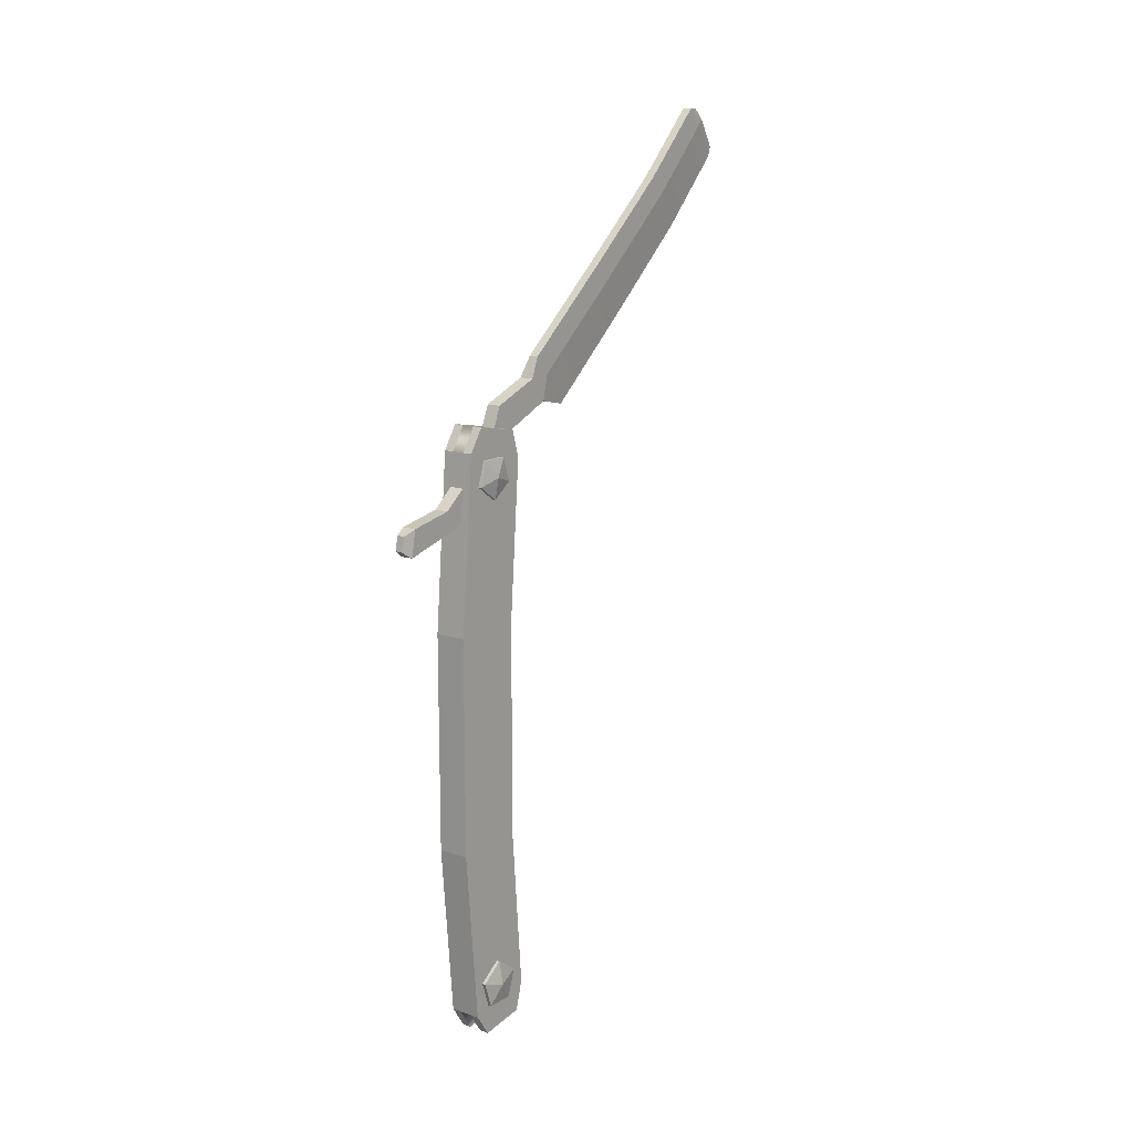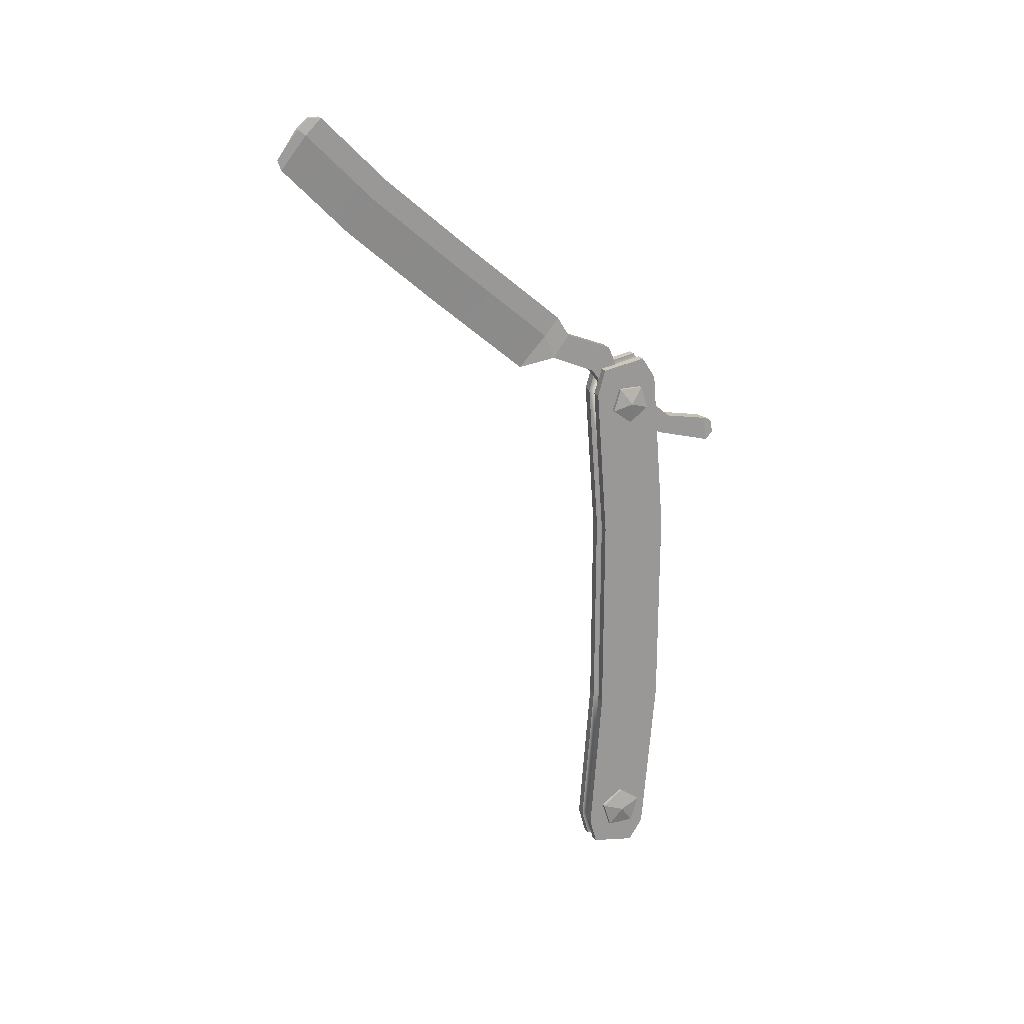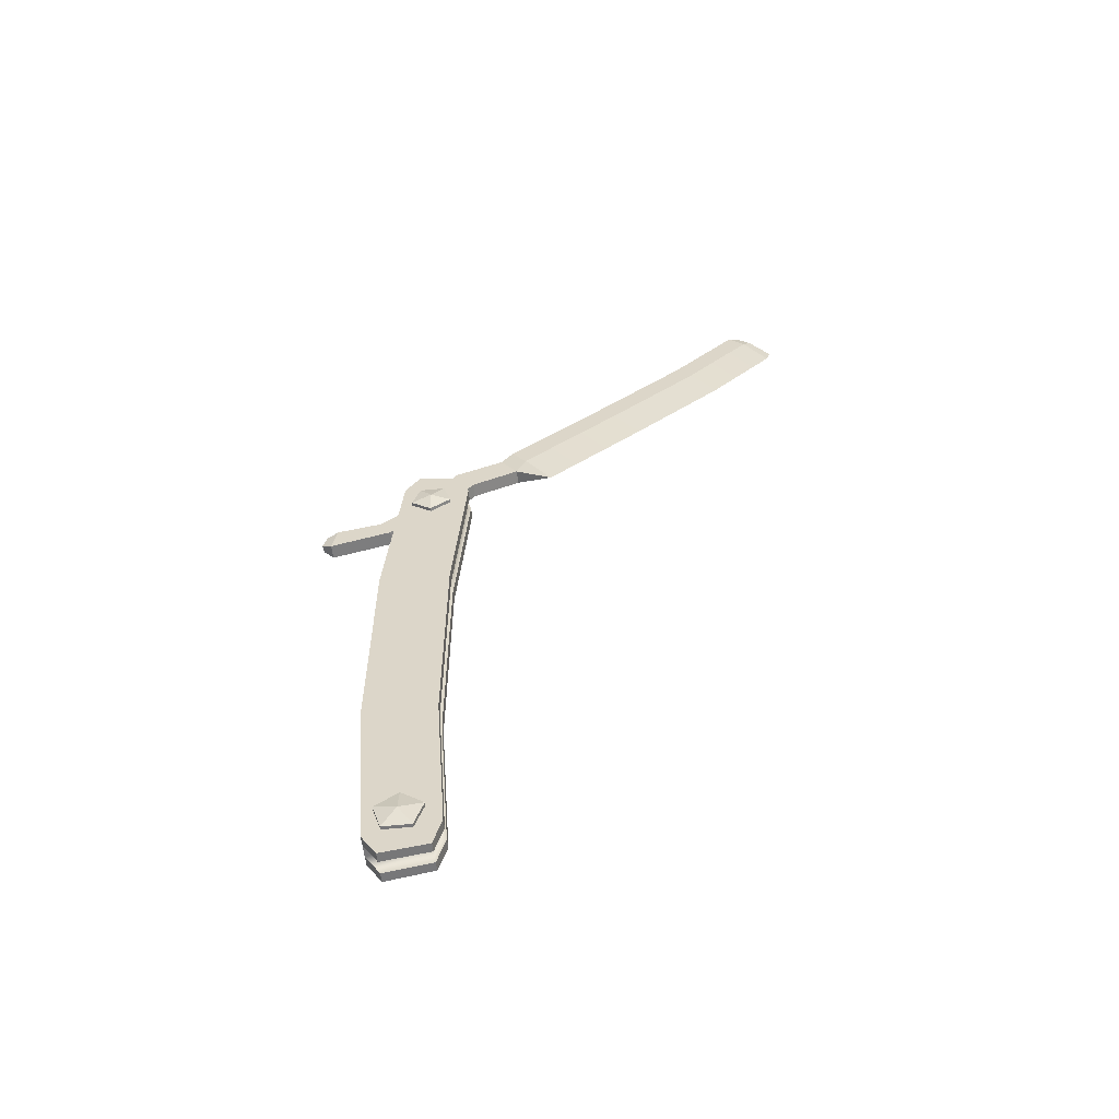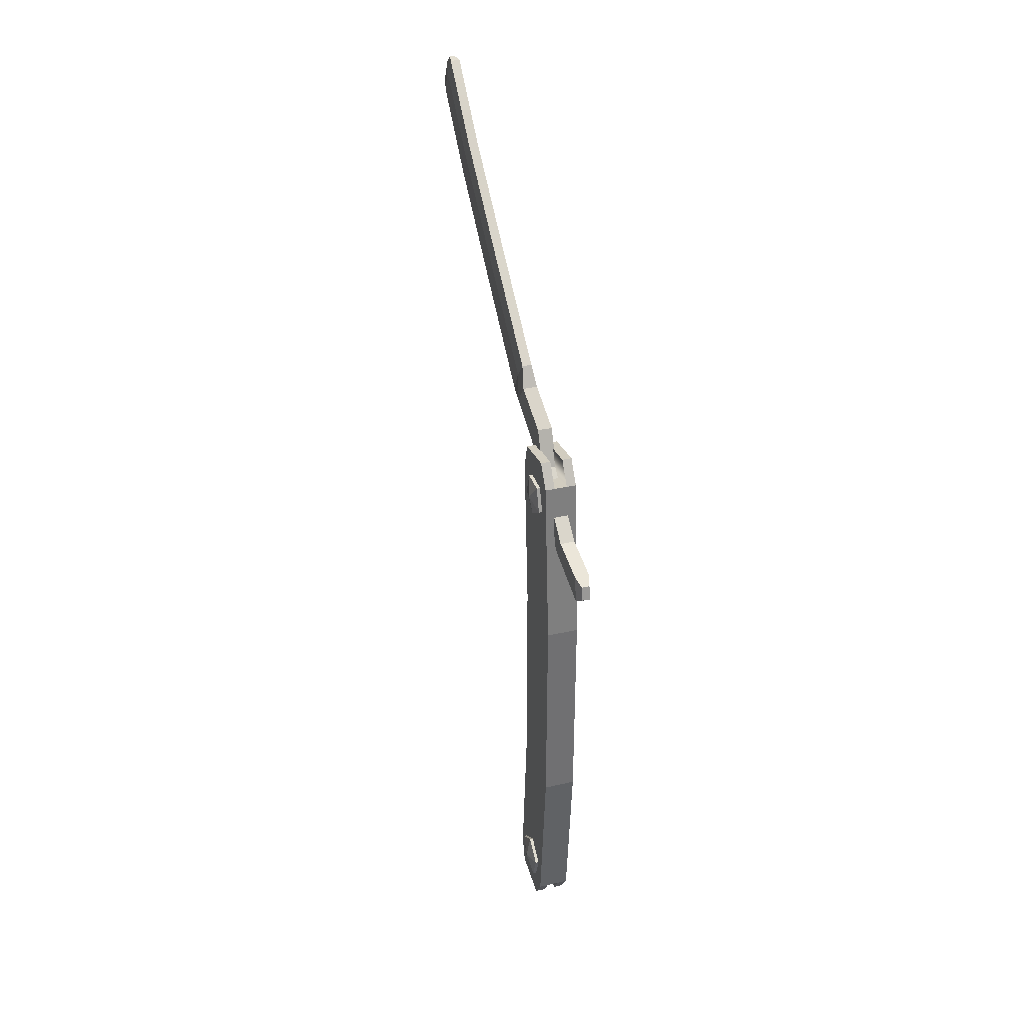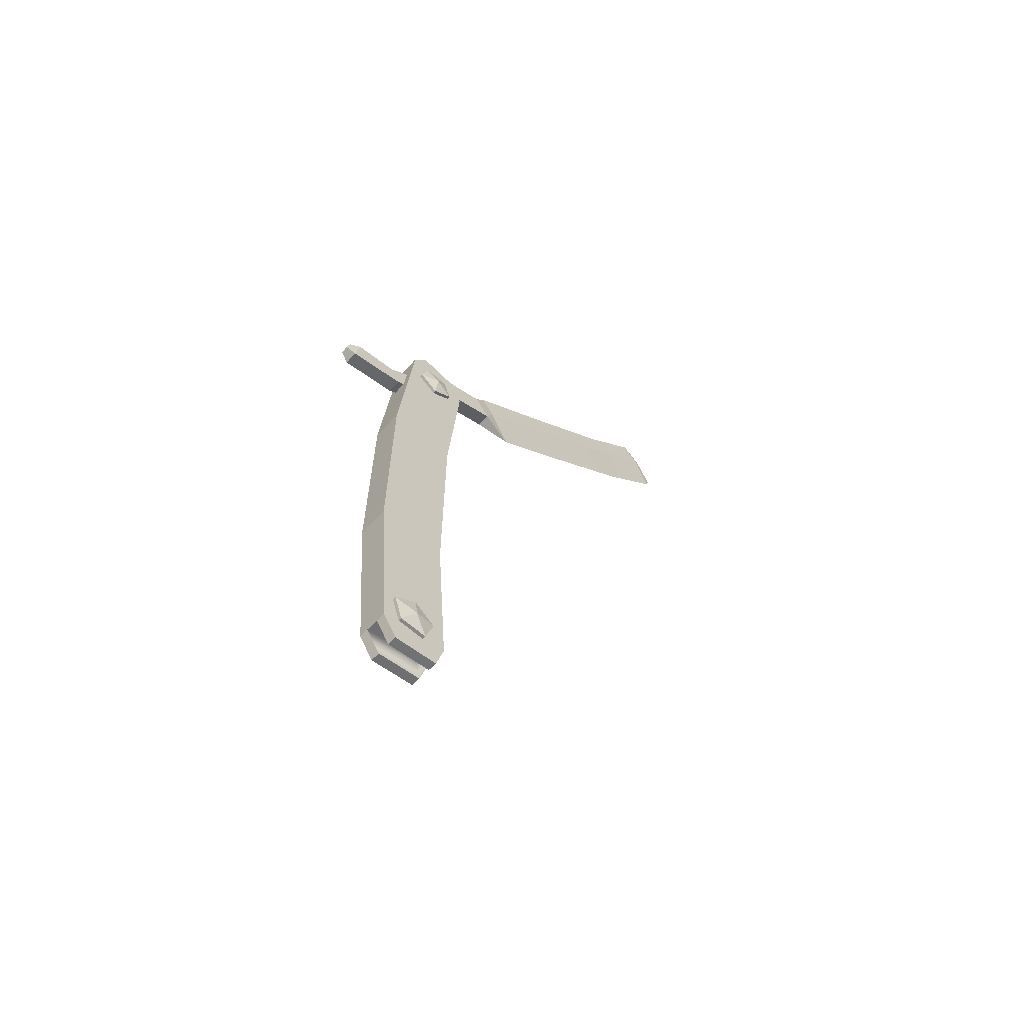
<metadata>
{"format":"obj","ext":"obj","renderer":"f3d","projection":"perspective","resolution":1024,"background":"white","views":[{"elev":13.8,"azim":-142.8,"up":"+Y"},{"elev":21.1,"azim":66.4,"up":"+Y"},{"elev":-57.2,"azim":-83.7,"up":"+Y"},{"elev":35.2,"azim":163.0,"up":"+Y"},{"elev":-62.2,"azim":-132.5,"up":"+Y"}]}
</metadata>
<code>
v -0.7913 -11.76 -1.153
v -0.7913 -12.85 -0.7979
v -0.7913 -12.85 0.3506
v -0.7913 -11.76 0.7055
v -0.7913 -11.08 -0.2237
v 0.7913 -11.76 -1.153
v 0.7913 -12.85 -0.7979
v 0.7913 -12.85 0.3506
v 0.7913 -11.76 0.7055
v 0.7913 -11.08 -0.2237
v -0.9571 -12.06 -0.2237
v 0.9571 -12.06 -0.2237
v -0.7913 8.749 -1.067
v -0.7913 9.74 -0.7448
v -0.7913 9.74 0.2974
v -0.7913 8.749 0.6195
v -0.7913 8.136 -0.2237
v 0.7913 8.749 -1.067
v 0.7913 9.74 -0.7448
v 0.7913 9.74 0.2974
v 0.7913 8.749 0.6195
v 0.7913 8.136 -0.2237
v -0.9571 9.023 -0.2237
v 0.9571 9.023 -0.2237
v 0.6518 9.557 1.368
v 0.6518 -12.58 1.368
v 0.6518 10.1 -1.473
v 0.6518 -13.13 -1.473
v -0.6518 10.1 -1.473
v -0.6518 -13.13 -1.473
v -0.6518 9.557 1.368
v -0.6518 -12.58 1.368
v 0.6518 2.962 0.8619
v -0.6518 2.962 0.8619
v -0.6518 2.962 -2.079
v 0.6518 2.962 -2.079
v 0.6518 -5.99 0.8619
v 0.6518 -5.99 -2.079
v -0.6518 -5.99 -2.079
v -0.6518 -5.99 0.8619
v -0.6518 -13.78 1.043
v 0.6518 -13.71 1.043
v -0.6518 -14.07 -0.8558
v 0.6518 -14.07 -0.8558
v -0.6518 10.69 1.043
v 0.6518 10.69 1.043
v 0.6518 11.04 -0.8558
v -0.6518 11.04 -0.8558
v -0.2607 9.557 1.368
v -0.2607 2.962 0.8619
v -0.2607 -5.99 0.8619
v -0.2607 -12.58 1.368
v -0.2607 -13.76 1.043
v -0.2607 -14.07 -0.8558
v -0.2607 -13.13 -1.473
v -0.2607 10.1 -1.473
v -0.2607 11.04 -0.8558
v -0.2607 10.69 1.043
v 0.2607 10.1 -1.473
v 0.2607 -13.13 -1.473
v 0.2607 -14.07 -0.8558
v 0.2607 -13.73 1.043
v 0.2607 -12.58 1.368
v 0.2607 -5.99 0.8619
v 0.2607 2.962 0.8619
v 0.2607 9.557 1.368
v 0.2607 10.69 1.043
v 0.2607 11.04 -0.8558
v -0.2607 2.985 0.2619
v -0.2607 -6.013 0.2619
v 0.2607 -6.013 0.2619
v 0.2607 2.985 0.2619
v 0.2585 -12.53 0.7617
v -0.2629 -12.53 0.7617
v -0.2607 9.495 0.7615
v 0.2607 9.495 0.7615
f 1 6 7 2
f 2 7 8 3
f 3 8 9 4
f 4 9 10 5
f 5 10 6 1
f 2 11 1
f 3 11 2
f 4 11 3
f 5 11 4
f 1 11 5
f 6 12 7
f 7 12 8
f 8 12 9
f 9 12 10
f 10 12 6
f 13 14 19 18
f 14 15 20 19
f 15 16 21 20
f 16 17 22 21
f 17 13 18 22
f 14 13 23
f 15 14 23
f 16 15 23
f 17 16 23
f 13 17 23
f 18 19 24
f 19 20 24
f 20 21 24
f 21 22 24
f 22 18 24
f 37 38 36 33
f 39 35 36 38
f 39 40 34 35
f 69 70 71 72
f 73 74 55 60
f 56 75 76 59
f 76 75 69 72
f 29 35 34 31
f 36 35 56 59
f 25 33 36 27
f 38 37 26 28
f 55 39 38 60
f 40 39 30 32
f 71 70 74 73
f 32 30 43 41
f 28 26 42 44
f 25 27 47 46
f 29 31 45 48
f 31 34 50 49
f 40 51 50 34
f 52 51 40 32
f 53 52 32 41
f 54 53 41 43
f 30 55 54 43
f 39 55 30
f 56 35 29
f 57 56 29 48
f 45 58 57 48
f 31 49 58 45
f 27 36 59
f 60 38 28
f 61 60 28 44
f 42 62 61 44
f 26 63 62 42
f 37 64 63 26
f 65 64 37 33
f 66 65 33 25
f 67 66 25 46
f 68 67 46 47
f 27 59 68 47
f 50 51 70 69
f 64 65 72 71
f 53 54 55 74
f 61 62 73 60
f 57 58 75 56
f 67 68 59 76
f 49 50 69 75
f 65 66 76 72
f 51 52 74 70
f 63 64 71 73
f 52 53 74
f 62 63 73
f 58 49 75
f 66 67 76
v 0 20.62 15.49
v 0.2975 6.575 -4.522
v 0.1966 22.65 13.8
v 0.2975 7.656 -4.329
v -0.1966 22.65 13.8
v -0.2975 7.656 -4.329
v -0.2975 6.575 -4.522
v 0.2975 11.47 3.435
v 0.2975 12.44 2.73
v -0.2975 12.44 2.73
v -0.2975 11.47 3.435
v -0.1663 6.862 -4.962
v 0.1663 6.875 -4.915
v -0.1663 7.442 -4.798
v 0.1663 7.442 -4.798
v 0 21.04 15.64
v 0.1039 22.67 14.29
v -0.1039 22.67 14.29
v 0 11.15 4.952
v -0.1966 13.26 3.199
v 0.1966 13.26 3.199
v 0.1966 12.5 3.822
v 0.1966 21.99 14.47
v 0.1039 22.23 14.77
v -0.1039 22.23 14.77
v -0.1966 21.99 14.47
v -0.1966 12.5 3.822
v 0.2975 9.303 0.5211
v -0.2975 9.303 0.5211
v -0.2975 10.12 0.05463
v 0.2975 10.12 0.05463
v 0.2975 7.261 -2.002
v 0.2975 8.012 -2.466
v -0.2975 8.012 -2.466
v -0.2975 7.261 -2.002
v 0.2975 10.65 1.499
v -0.2975 10.65 1.499
v -0.2975 11.63 0.686
v 0.2975 11.63 0.686
v -0.1966 15.97 7.951
v 0 14.6 9.028
v -0.1966 16.73 7.356
v 0.1966 16.73 7.356
v 0.1966 15.97 7.951
v -0.1966 19.19 11.68
v 0.1966 19.93 11.09
v 0 17.83 12.74
v -0.1966 19.93 11.09
v 0.1966 19.19 11.68
f 84 98 95
f 85 86 96 97
f 103 87 95
f 87 84 95
f 89 88 90 91
f 92 100 101
f 107 104 108 109
f 106 107 109 110
f 105 106 110 111
f 104 105 111 108
f 78 83 88 89
f 83 82 90 88
f 82 80 91 90
f 80 78 89 91
f 77 99 100 92
f 79 81 94 93
f 101 102 77 92
f 102 121 123 77
f 97 96 118 119
f 77 123 125 99
f 84 85 97 98
f 99 125 122 79
f 100 99 79 93
f 101 100 93 94
f 81 102 101 94
f 96 103 116 118
f 86 87 103 96
f 112 113 105 104
f 113 114 106 105
f 114 115 107 106
f 115 112 104 107
f 109 108 78 80
f 110 109 80 82
f 111 110 82 83
f 108 111 83 78
f 84 87 113 112
f 87 86 114 113
f 86 85 115 114
f 85 84 112 115
f 117 116 103 95
f 119 118 124 122
f 120 117 95 98
f 119 120 98 97
f 118 116 121 124
f 123 121 116 117
f 125 123 117 120
f 122 125 120 119
f 122 124 81 79
f 124 121 102 81

</code>
